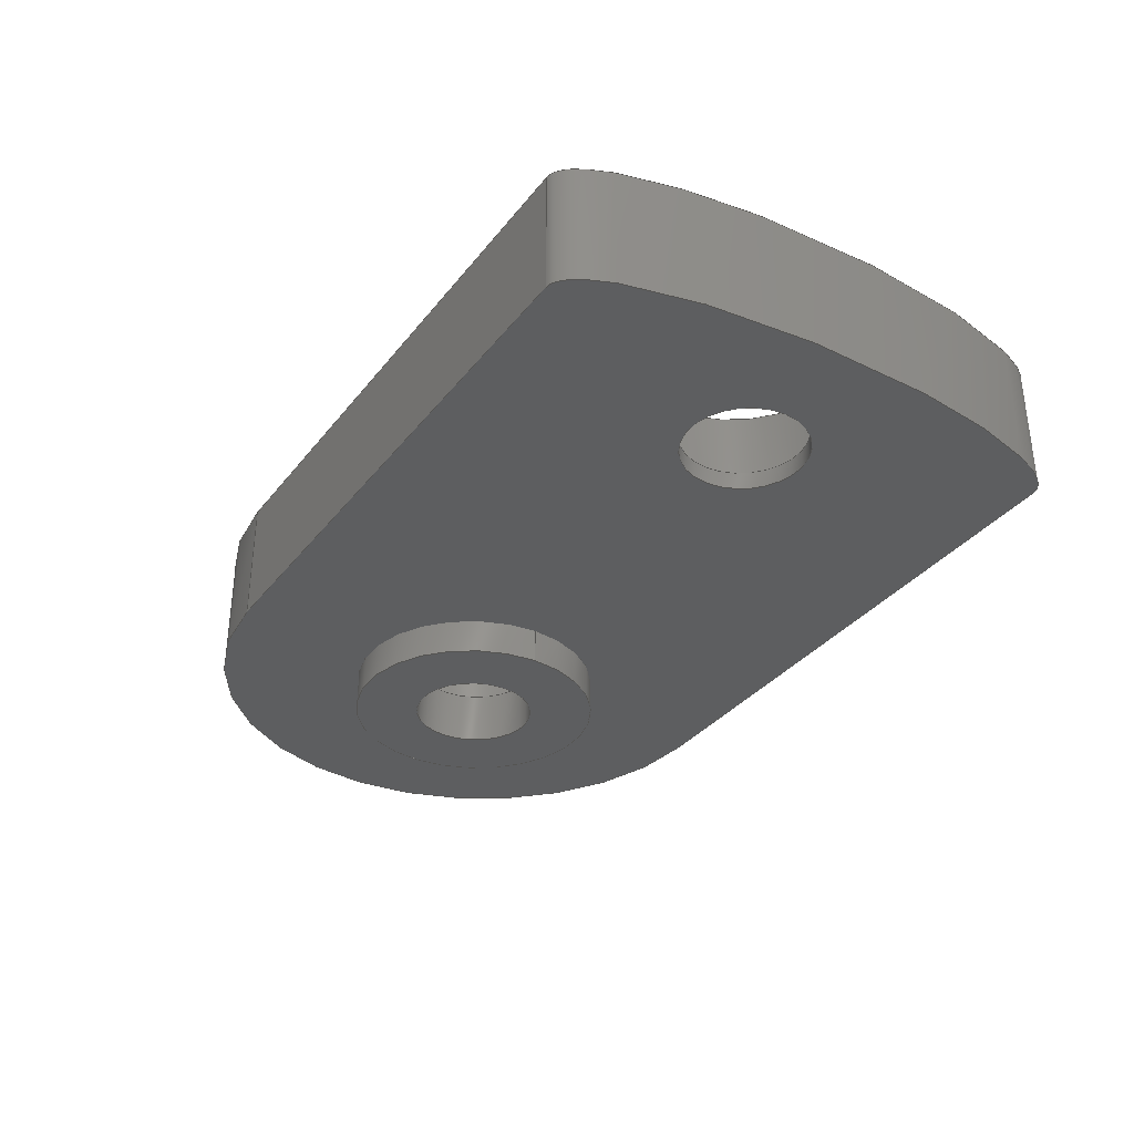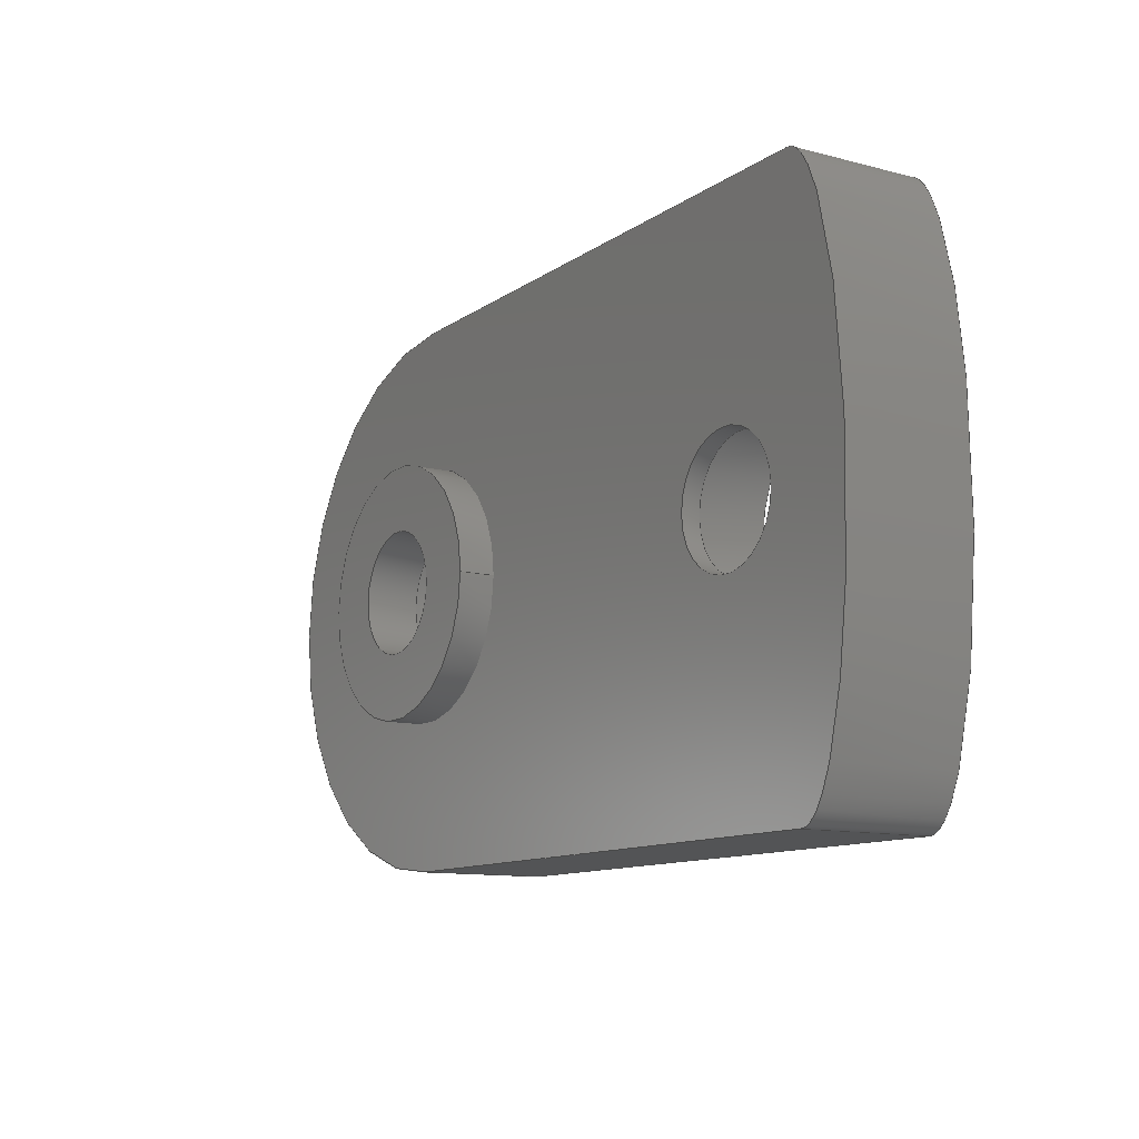
<metadata>
{"format":"step","ext":"step","renderer":"f3d","projection":"perspective","resolution":1024,"background":"white","views":[{"elev":-34.0,"azim":-122.2,"up":"+Z"},{"elev":-11.4,"azim":-122.2,"up":"+Y"}]}
</metadata>
<code>
ISO-10303-21;
DATA;
#1=MECHANICAL_DESIGN_GEOMETRIC_PRESENTATION_REPRESENTATION('',(#4),#397);
#2=SHAPE_REPRESENTATION_RELATIONSHIP('SRR','None',#404,#3);
#3=ADVANCED_BREP_SHAPE_REPRESENTATION('',(#5),#396);
#4=STYLED_ITEM('',(#413),#5);
#5=MANIFOLD_SOLID_BREP('\X2\BCF8CCB4\X0\2',#215);
#6=CYLINDRICAL_SURFACE('',#236,3.5);
#7=CYLINDRICAL_SURFACE('',#243,3.25);
#8=CYLINDRICAL_SURFACE('',#245,1.7);
#9=CYLINDRICAL_SURFACE('',#249,3.25);
#10=CYLINDRICAL_SURFACE('',#251,1.7);
#11=CYLINDRICAL_SURFACE('',#253,7.5);
#12=FACE_BOUND('',#54,.T.);
#13=FACE_BOUND('',#55,.T.);
#14=FACE_BOUND('',#59,.T.);
#15=FACE_BOUND('',#61,.T.);
#16=FACE_BOUND('',#65,.T.);
#17=FACE_BOUND('',#71,.T.);
#18=FACE_BOUND('',#72,.T.);
#19=CIRCLE('',#232,7.5);
#20=CIRCLE('',#233,1.7);
#21=CIRCLE('',#234,3.5);
#22=CIRCLE('',#237,3.5);
#23=CIRCLE('',#239,1.7);
#24=CIRCLE('',#241,3.25);
#25=CIRCLE('',#242,1.7);
#26=CIRCLE('',#244,3.25);
#27=CIRCLE('',#247,3.25);
#28=CIRCLE('',#248,1.7);
#29=CIRCLE('',#250,3.25);
#30=CIRCLE('',#254,7.5);
#31=PLANE('',#231);
#32=PLANE('',#235);
#33=PLANE('',#238);
#34=PLANE('',#240);
#35=PLANE('',#246);
#36=PLANE('',#252);
#37=PLANE('',#255);
#38=FACE_OUTER_BOUND('',#52,.T.);
#39=FACE_OUTER_BOUND('',#53,.T.);
#40=FACE_OUTER_BOUND('',#56,.T.);
#41=FACE_OUTER_BOUND('',#57,.T.);
#42=FACE_OUTER_BOUND('',#58,.T.);
#43=FACE_OUTER_BOUND('',#60,.T.);
#44=FACE_OUTER_BOUND('',#62,.T.);
#45=FACE_OUTER_BOUND('',#63,.T.);
#46=FACE_OUTER_BOUND('',#64,.T.);
#47=FACE_OUTER_BOUND('',#66,.T.);
#48=FACE_OUTER_BOUND('',#67,.T.);
#49=FACE_OUTER_BOUND('',#68,.T.);
#50=FACE_OUTER_BOUND('',#69,.T.);
#51=FACE_OUTER_BOUND('',#70,.T.);
#52=EDGE_LOOP('',(#146,#147,#148,#149));
#53=EDGE_LOOP('',(#150,#151,#152,#153));
#54=EDGE_LOOP('',(#154));
#55=EDGE_LOOP('',(#155));
#56=EDGE_LOOP('',(#156,#157,#158,#159));
#57=EDGE_LOOP('',(#160,#161,#162,#163));
#58=EDGE_LOOP('',(#164));
#59=EDGE_LOOP('',(#165));
#60=EDGE_LOOP('',(#166));
#61=EDGE_LOOP('',(#167));
#62=EDGE_LOOP('',(#168,#169,#170,#171));
#63=EDGE_LOOP('',(#172,#173,#174,#175));
#64=EDGE_LOOP('',(#176));
#65=EDGE_LOOP('',(#177));
#66=EDGE_LOOP('',(#178,#179,#180,#181));
#67=EDGE_LOOP('',(#182,#183,#184,#185));
#68=EDGE_LOOP('',(#186,#187,#188,#189));
#69=EDGE_LOOP('',(#190,#191,#192,#193));
#70=EDGE_LOOP('',(#194,#195,#196,#197));
#71=EDGE_LOOP('',(#198));
#72=EDGE_LOOP('',(#199));
#73=LINE('',#340,#86);
#74=LINE('',#343,#87);
#75=LINE('',#346,#88);
#76=LINE('',#349,#89);
#77=LINE('',#356,#90);
#78=LINE('',#357,#91);
#79=LINE('',#361,#92);
#80=LINE('',#373,#93);
#81=LINE('',#375,#94);
#82=LINE('',#384,#95);
#83=LINE('',#386,#96);
#84=LINE('',#389,#97);
#85=LINE('',#390,#98);
#86=VECTOR('',#260,10);
#87=VECTOR('',#263,10);
#88=VECTOR('',#266,10);
#89=VECTOR('',#269,10);
#90=VECTOR('',#276,10);
#91=VECTOR('',#277,10);
#92=VECTOR('',#282,3.5);
#93=VECTOR('',#297,3.25);
#94=VECTOR('',#300,1.7);
#95=VECTOR('',#311,3.25);
#96=VECTOR('',#314,1.7);
#97=VECTOR('',#317,10);
#98=VECTOR('',#318,10);
#99=ELLIPSE('',#229,7.5,1.75);
#100=ELLIPSE('',#230,7.5,1.75);
#101=VERTEX_POINT('',#336);
#102=VERTEX_POINT('',#337);
#103=VERTEX_POINT('',#339);
#104=VERTEX_POINT('',#341);
#105=VERTEX_POINT('',#345);
#106=VERTEX_POINT('',#347);
#107=VERTEX_POINT('',#350);
#108=VERTEX_POINT('',#352);
#109=VERTEX_POINT('',#355);
#110=VERTEX_POINT('',#359);
#111=VERTEX_POINT('',#363);
#112=VERTEX_POINT('',#366);
#113=VERTEX_POINT('',#368);
#114=VERTEX_POINT('',#371);
#115=VERTEX_POINT('',#377);
#116=VERTEX_POINT('',#379);
#117=VERTEX_POINT('',#382);
#118=VERTEX_POINT('',#388);
#119=EDGE_CURVE('',#101,#102,#99,.T.);
#120=EDGE_CURVE('',#103,#101,#73,.T.);
#121=EDGE_CURVE('',#104,#103,#100,.T.);
#122=EDGE_CURVE('',#104,#102,#74,.T.);
#123=EDGE_CURVE('',#103,#105,#75,.T.);
#124=EDGE_CURVE('',#105,#106,#19,.T.);
#125=EDGE_CURVE('',#106,#104,#76,.T.);
#126=EDGE_CURVE('',#107,#107,#20,.T.);
#127=EDGE_CURVE('',#108,#108,#21,.T.);
#128=EDGE_CURVE('',#101,#109,#77,.T.);
#129=EDGE_CURVE('',#109,#105,#78,.T.);
#130=EDGE_CURVE('',#110,#110,#22,.T.);
#131=EDGE_CURVE('',#110,#108,#79,.T.);
#132=EDGE_CURVE('',#111,#111,#23,.T.);
#133=EDGE_CURVE('',#112,#112,#24,.T.);
#134=EDGE_CURVE('',#113,#113,#25,.T.);
#135=EDGE_CURVE('',#114,#114,#26,.T.);
#136=EDGE_CURVE('',#114,#112,#80,.T.);
#137=EDGE_CURVE('',#113,#111,#81,.T.);
#138=EDGE_CURVE('',#115,#115,#27,.T.);
#139=EDGE_CURVE('',#116,#116,#28,.T.);
#140=EDGE_CURVE('',#117,#117,#29,.T.);
#141=EDGE_CURVE('',#117,#115,#82,.T.);
#142=EDGE_CURVE('',#116,#107,#83,.T.);
#143=EDGE_CURVE('',#118,#106,#84,.T.);
#144=EDGE_CURVE('',#102,#118,#85,.T.);
#145=EDGE_CURVE('',#118,#109,#30,.T.);
#146=ORIENTED_EDGE('',*,*,#119,.F.);
#147=ORIENTED_EDGE('',*,*,#120,.F.);
#148=ORIENTED_EDGE('',*,*,#121,.F.);
#149=ORIENTED_EDGE('',*,*,#122,.T.);
#150=ORIENTED_EDGE('',*,*,#121,.T.);
#151=ORIENTED_EDGE('',*,*,#123,.T.);
#152=ORIENTED_EDGE('',*,*,#124,.T.);
#153=ORIENTED_EDGE('',*,*,#125,.T.);
#154=ORIENTED_EDGE('',*,*,#126,.T.);
#155=ORIENTED_EDGE('',*,*,#127,.T.);
#156=ORIENTED_EDGE('',*,*,#120,.T.);
#157=ORIENTED_EDGE('',*,*,#128,.T.);
#158=ORIENTED_EDGE('',*,*,#129,.T.);
#159=ORIENTED_EDGE('',*,*,#123,.F.);
#160=ORIENTED_EDGE('',*,*,#130,.F.);
#161=ORIENTED_EDGE('',*,*,#131,.T.);
#162=ORIENTED_EDGE('',*,*,#127,.F.);
#163=ORIENTED_EDGE('',*,*,#131,.F.);
#164=ORIENTED_EDGE('',*,*,#130,.T.);
#165=ORIENTED_EDGE('',*,*,#132,.T.);
#166=ORIENTED_EDGE('',*,*,#133,.F.);
#167=ORIENTED_EDGE('',*,*,#134,.T.);
#168=ORIENTED_EDGE('',*,*,#135,.F.);
#169=ORIENTED_EDGE('',*,*,#136,.T.);
#170=ORIENTED_EDGE('',*,*,#133,.T.);
#171=ORIENTED_EDGE('',*,*,#136,.F.);
#172=ORIENTED_EDGE('',*,*,#134,.F.);
#173=ORIENTED_EDGE('',*,*,#137,.T.);
#174=ORIENTED_EDGE('',*,*,#132,.F.);
#175=ORIENTED_EDGE('',*,*,#137,.F.);
#176=ORIENTED_EDGE('',*,*,#138,.F.);
#177=ORIENTED_EDGE('',*,*,#139,.T.);
#178=ORIENTED_EDGE('',*,*,#140,.F.);
#179=ORIENTED_EDGE('',*,*,#141,.T.);
#180=ORIENTED_EDGE('',*,*,#138,.T.);
#181=ORIENTED_EDGE('',*,*,#141,.F.);
#182=ORIENTED_EDGE('',*,*,#139,.F.);
#183=ORIENTED_EDGE('',*,*,#142,.T.);
#184=ORIENTED_EDGE('',*,*,#126,.F.);
#185=ORIENTED_EDGE('',*,*,#142,.F.);
#186=ORIENTED_EDGE('',*,*,#122,.F.);
#187=ORIENTED_EDGE('',*,*,#125,.F.);
#188=ORIENTED_EDGE('',*,*,#143,.F.);
#189=ORIENTED_EDGE('',*,*,#144,.F.);
#190=ORIENTED_EDGE('',*,*,#145,.F.);
#191=ORIENTED_EDGE('',*,*,#143,.T.);
#192=ORIENTED_EDGE('',*,*,#124,.F.);
#193=ORIENTED_EDGE('',*,*,#129,.F.);
#194=ORIENTED_EDGE('',*,*,#119,.T.);
#195=ORIENTED_EDGE('',*,*,#144,.T.);
#196=ORIENTED_EDGE('',*,*,#145,.T.);
#197=ORIENTED_EDGE('',*,*,#128,.F.);
#198=ORIENTED_EDGE('',*,*,#135,.T.);
#199=ORIENTED_EDGE('',*,*,#140,.T.);
#200=(
BOUNDED_SURFACE()
B_SPLINE_SURFACE(1,2,((#326,#327,#328,#329,#330),(#331,#332,#333,#334,#335)),
 .UNSPECIFIED.,.F.,.F.,.F.)
B_SPLINE_SURFACE_WITH_KNOTS((2,2),(3,2,3),(0,0.4667),(8.327e-16,
1.571,3.142),.UNSPECIFIED.)
GEOMETRIC_REPRESENTATION_ITEM()
RATIONAL_B_SPLINE_SURFACE(((1,0.7071,1,0.7071,1),
(1,0.7071,1,0.7071,1)))
REPRESENTATION_ITEM('')
SURFACE()
);
#201=ADVANCED_FACE('',(#38),#200,.F.);
#202=ADVANCED_FACE('',(#39,#12,#13),#31,.F.);
#203=ADVANCED_FACE('',(#40),#32,.T.);
#204=ADVANCED_FACE('',(#41),#6,.T.);
#205=ADVANCED_FACE('',(#42,#14),#33,.T.);
#206=ADVANCED_FACE('',(#43,#15),#34,.F.);
#207=ADVANCED_FACE('',(#44),#7,.F.);
#208=ADVANCED_FACE('',(#45),#8,.F.);
#209=ADVANCED_FACE('',(#46,#16),#35,.F.);
#210=ADVANCED_FACE('',(#47),#9,.F.);
#211=ADVANCED_FACE('',(#48),#10,.F.);
#212=ADVANCED_FACE('',(#49),#36,.T.);
#213=ADVANCED_FACE('',(#50),#11,.T.);
#214=ADVANCED_FACE('',(#51,#17,#18),#37,.T.);
#215=CLOSED_SHELL('',(#201,#202,#203,#204,#205,#206,#207,#208,#209,#210,
#211,#212,#213,#214));
#216=DERIVED_UNIT_ELEMENT(#218,1);
#217=DERIVED_UNIT_ELEMENT(#399,-3);
#218=(
MASS_UNIT()
NAMED_UNIT(*)
SI_UNIT(.KILO.,.GRAM.)
);
#219=DERIVED_UNIT((#216,#217));
#220=MEASURE_REPRESENTATION_ITEM('density measure',
POSITIVE_RATIO_MEASURE(7850),#219);
#221=PROPERTY_DEFINITION_REPRESENTATION(#226,#223);
#222=PROPERTY_DEFINITION_REPRESENTATION(#227,#224);
#223=REPRESENTATION('material name',(#225),#396);
#224=REPRESENTATION('density',(#220),#396);
#225=DESCRIPTIVE_REPRESENTATION_ITEM('\X2\AC15CCA0\X0\','\X2\AC15CCA0\X0\');
#226=PROPERTY_DEFINITION('material property','material name',#406);
#227=PROPERTY_DEFINITION('material property','density of part',#406);
#228=AXIS2_PLACEMENT_3D('',#325,#256,#257);
#229=AXIS2_PLACEMENT_3D('',#338,#258,#259);
#230=AXIS2_PLACEMENT_3D('',#342,#261,#262);
#231=AXIS2_PLACEMENT_3D('',#344,#264,#265);
#232=AXIS2_PLACEMENT_3D('',#348,#267,#268);
#233=AXIS2_PLACEMENT_3D('',#351,#270,#271);
#234=AXIS2_PLACEMENT_3D('',#353,#272,#273);
#235=AXIS2_PLACEMENT_3D('',#354,#274,#275);
#236=AXIS2_PLACEMENT_3D('',#358,#278,#279);
#237=AXIS2_PLACEMENT_3D('',#360,#280,#281);
#238=AXIS2_PLACEMENT_3D('',#362,#283,#284);
#239=AXIS2_PLACEMENT_3D('',#364,#285,#286);
#240=AXIS2_PLACEMENT_3D('',#365,#287,#288);
#241=AXIS2_PLACEMENT_3D('',#367,#289,#290);
#242=AXIS2_PLACEMENT_3D('',#369,#291,#292);
#243=AXIS2_PLACEMENT_3D('',#370,#293,#294);
#244=AXIS2_PLACEMENT_3D('',#372,#295,#296);
#245=AXIS2_PLACEMENT_3D('',#374,#298,#299);
#246=AXIS2_PLACEMENT_3D('',#376,#301,#302);
#247=AXIS2_PLACEMENT_3D('',#378,#303,#304);
#248=AXIS2_PLACEMENT_3D('',#380,#305,#306);
#249=AXIS2_PLACEMENT_3D('',#381,#307,#308);
#250=AXIS2_PLACEMENT_3D('',#383,#309,#310);
#251=AXIS2_PLACEMENT_3D('',#385,#312,#313);
#252=AXIS2_PLACEMENT_3D('',#387,#315,#316);
#253=AXIS2_PLACEMENT_3D('',#391,#319,#320);
#254=AXIS2_PLACEMENT_3D('',#392,#321,#322);
#255=AXIS2_PLACEMENT_3D('',#393,#323,#324);
#256=DIRECTION('axis',(0,0,1));
#257=DIRECTION('refdir',(1,0,0));
#258=DIRECTION('center_axis',(0,0,1));
#259=DIRECTION('ref_axis',(1.14e-10,-1,0));
#260=DIRECTION('',(0,0,1));
#261=DIRECTION('center_axis',(0,0,-1));
#262=DIRECTION('ref_axis',(1.14e-10,-1,0));
#263=DIRECTION('',(0,0,1));
#264=DIRECTION('center_axis',(0,0,1));
#265=DIRECTION('ref_axis',(1,0,0));
#266=DIRECTION('',(1,0,0));
#267=DIRECTION('center_axis',(0,0,-1));
#268=DIRECTION('ref_axis',(1,0,0));
#269=DIRECTION('',(-1,0,0));
#270=DIRECTION('center_axis',(0,0,1));
#271=DIRECTION('ref_axis',(1,0,0));
#272=DIRECTION('center_axis',(0,0,1));
#273=DIRECTION('ref_axis',(1,0,0));
#274=DIRECTION('center_axis',(0,1,0));
#275=DIRECTION('ref_axis',(1,0,0));
#276=DIRECTION('',(1,0,0));
#277=DIRECTION('',(0,0,-1));
#278=DIRECTION('center_axis',(0,0,-1));
#279=DIRECTION('ref_axis',(1,0,0));
#280=DIRECTION('center_axis',(0,0,-1));
#281=DIRECTION('ref_axis',(1,0,0));
#282=DIRECTION('',(0,0,1));
#283=DIRECTION('center_axis',(0,0,-1));
#284=DIRECTION('ref_axis',(1,0,0));
#285=DIRECTION('center_axis',(0,0,1));
#286=DIRECTION('ref_axis',(1,0,0));
#287=DIRECTION('center_axis',(0,0,-1));
#288=DIRECTION('ref_axis',(1,0,0));
#289=DIRECTION('center_axis',(0,0,-1));
#290=DIRECTION('ref_axis',(1,0,0));
#291=DIRECTION('center_axis',(0,0,-1));
#292=DIRECTION('ref_axis',(1,0,0));
#293=DIRECTION('center_axis',(0,0,-1));
#294=DIRECTION('ref_axis',(1,0,0));
#295=DIRECTION('center_axis',(0,0,-1));
#296=DIRECTION('ref_axis',(1,0,0));
#297=DIRECTION('',(0,0,-1));
#298=DIRECTION('center_axis',(0,0,-1));
#299=DIRECTION('ref_axis',(1,0,0));
#300=DIRECTION('',(0,0,-1));
#301=DIRECTION('center_axis',(0,0,-1));
#302=DIRECTION('ref_axis',(1,0,0));
#303=DIRECTION('center_axis',(0,0,-1));
#304=DIRECTION('ref_axis',(1,0,0));
#305=DIRECTION('center_axis',(0,0,-1));
#306=DIRECTION('ref_axis',(1,0,0));
#307=DIRECTION('center_axis',(0,0,-1));
#308=DIRECTION('ref_axis',(1,0,0));
#309=DIRECTION('center_axis',(0,0,-1));
#310=DIRECTION('ref_axis',(1,0,0));
#311=DIRECTION('',(0,0,-1));
#312=DIRECTION('center_axis',(0,0,-1));
#313=DIRECTION('ref_axis',(1,0,0));
#314=DIRECTION('',(0,0,-1));
#315=DIRECTION('center_axis',(0,-1,0));
#316=DIRECTION('ref_axis',(-1,0,0));
#317=DIRECTION('',(0,0,-1));
#318=DIRECTION('',(1,0,0));
#319=DIRECTION('center_axis',(0,0,-1));
#320=DIRECTION('ref_axis',(1,0,0));
#321=DIRECTION('center_axis',(0,0,1));
#322=DIRECTION('ref_axis',(1,0,0));
#323=DIRECTION('center_axis',(0,0,1));
#324=DIRECTION('ref_axis',(1,0,0));
#325=CARTESIAN_POINT('',(0,0,0));
#326=CARTESIAN_POINT('Ctrl Pts',(46.25,5.905e-09,22.5));
#327=CARTESIAN_POINT('Ctrl Pts',(44.5,5.705e-09,22.5));
#328=CARTESIAN_POINT('Ctrl Pts',(44.5,7.5,22.5));
#329=CARTESIAN_POINT('Ctrl Pts',(44.5,15,22.5));
#330=CARTESIAN_POINT('Ctrl Pts',(46.25,15,22.5));
#331=CARTESIAN_POINT('Ctrl Pts',(46.25,5.905e-09,19));
#332=CARTESIAN_POINT('Ctrl Pts',(44.5,5.705e-09,19));
#333=CARTESIAN_POINT('Ctrl Pts',(44.5,7.5,19));
#334=CARTESIAN_POINT('Ctrl Pts',(44.5,15,19));
#335=CARTESIAN_POINT('Ctrl Pts',(46.25,15,19));
#336=CARTESIAN_POINT('',(46.25,15,22.5));
#337=CARTESIAN_POINT('',(46.25,5.905e-09,22.5));
#338=CARTESIAN_POINT('Origin',(46.25,7.5,22.5));
#339=CARTESIAN_POINT('',(46.25,15,19));
#340=CARTESIAN_POINT('',(46.25,15,22.5));
#341=CARTESIAN_POINT('',(46.25,5.905e-09,19));
#342=CARTESIAN_POINT('Origin',(46.25,7.5,19));
#343=CARTESIAN_POINT('',(46.25,0,22.5));
#344=CARTESIAN_POINT('Origin',(55.91,7.5,19));
#345=CARTESIAN_POINT('',(62.5,15,19));
#346=CARTESIAN_POINT('',(54,15,19));
#347=CARTESIAN_POINT('',(62.5,0,19));
#348=CARTESIAN_POINT('Origin',(62.5,7.5,19));
#349=CARTESIAN_POINT('',(-9.185e-16,0,19));
#350=CARTESIAN_POINT('',(47.05,7.5,19));
#351=CARTESIAN_POINT('Origin',(48.75,7.5,19));
#352=CARTESIAN_POINT('',(59,7.5,19));
#353=CARTESIAN_POINT('Origin',(62.5,7.5,19));
#354=CARTESIAN_POINT('Origin',(43.57,15,22.5));
#355=CARTESIAN_POINT('',(62.5,15,22.5));
#356=CARTESIAN_POINT('',(54,15,22.5));
#357=CARTESIAN_POINT('',(62.5,15,22.5));
#358=CARTESIAN_POINT('Origin',(62.5,7.5,19));
#359=CARTESIAN_POINT('',(59,7.5,18));
#360=CARTESIAN_POINT('Origin',(62.5,7.5,18));
#361=CARTESIAN_POINT('',(59,7.5,19));
#362=CARTESIAN_POINT('Origin',(62.5,7.5,18));
#363=CARTESIAN_POINT('',(60.8,7.5,18));
#364=CARTESIAN_POINT('Origin',(62.5,7.5,18));
#365=CARTESIAN_POINT('Origin',(62.5,7.5,19.5));
#366=CARTESIAN_POINT('',(59.25,7.5,19.5));
#367=CARTESIAN_POINT('Origin',(62.5,7.5,19.5));
#368=CARTESIAN_POINT('',(60.8,7.5,19.5));
#369=CARTESIAN_POINT('Origin',(62.5,7.5,19.5));
#370=CARTESIAN_POINT('Origin',(62.5,7.5,21));
#371=CARTESIAN_POINT('',(59.25,7.5,22.5));
#372=CARTESIAN_POINT('Origin',(62.5,7.5,22.5));
#373=CARTESIAN_POINT('',(59.25,7.5,21));
#374=CARTESIAN_POINT('Origin',(62.5,7.5,20.57));
#375=CARTESIAN_POINT('',(60.8,7.5,20.57));
#376=CARTESIAN_POINT('Origin',(48.75,7.5,19.5));
#377=CARTESIAN_POINT('',(45.5,7.5,19.5));
#378=CARTESIAN_POINT('Origin',(48.75,7.5,19.5));
#379=CARTESIAN_POINT('',(47.05,7.5,19.5));
#380=CARTESIAN_POINT('Origin',(48.75,7.5,19.5));
#381=CARTESIAN_POINT('Origin',(48.75,7.5,21));
#382=CARTESIAN_POINT('',(45.5,7.5,22.5));
#383=CARTESIAN_POINT('Origin',(48.75,7.5,22.5));
#384=CARTESIAN_POINT('',(45.5,7.5,21));
#385=CARTESIAN_POINT('Origin',(48.75,7.5,20.57));
#386=CARTESIAN_POINT('',(47.05,7.5,20.57));
#387=CARTESIAN_POINT('Origin',(62.5,0,22.5));
#388=CARTESIAN_POINT('',(62.5,0,22.5));
#389=CARTESIAN_POINT('',(62.5,0,22.5));
#390=CARTESIAN_POINT('',(-9.185e-16,0,22.5));
#391=CARTESIAN_POINT('Origin',(62.5,7.5,22.5));
#392=CARTESIAN_POINT('Origin',(62.5,7.5,22.5));
#393=CARTESIAN_POINT('Origin',(55.91,7.5,22.5));
#394=UNCERTAINTY_MEASURE_WITH_UNIT(LENGTH_MEASURE(0.01),#398,
'DISTANCE_ACCURACY_VALUE',
'Maximum model space distance between geometric entities at asserted c
onnectivities');
#395=UNCERTAINTY_MEASURE_WITH_UNIT(LENGTH_MEASURE(0.01),#398,
'DISTANCE_ACCURACY_VALUE',
'Maximum model space distance between geometric entities at asserted c
onnectivities');
#396=(
GEOMETRIC_REPRESENTATION_CONTEXT(3)
GLOBAL_UNCERTAINTY_ASSIGNED_CONTEXT((#394))
GLOBAL_UNIT_ASSIGNED_CONTEXT((#398,#400,#401))
REPRESENTATION_CONTEXT('','3D')
);
#397=(
GEOMETRIC_REPRESENTATION_CONTEXT(3)
GLOBAL_UNCERTAINTY_ASSIGNED_CONTEXT((#395))
GLOBAL_UNIT_ASSIGNED_CONTEXT((#398,#400,#401))
REPRESENTATION_CONTEXT('','3D')
);
#398=(
LENGTH_UNIT()
NAMED_UNIT(*)
SI_UNIT(.MILLI.,.METRE.)
);
#399=(
LENGTH_UNIT()
NAMED_UNIT(*)
SI_UNIT($,.METRE.)
);
#400=(
NAMED_UNIT(*)
PLANE_ANGLE_UNIT()
SI_UNIT($,.RADIAN.)
);
#401=(
NAMED_UNIT(*)
SI_UNIT($,.STERADIAN.)
SOLID_ANGLE_UNIT()
);
#402=SHAPE_DEFINITION_REPRESENTATION(#403,#404);
#403=PRODUCT_DEFINITION_SHAPE('',$,#406);
#404=SHAPE_REPRESENTATION('',(#228),#396);
#405=PRODUCT_DEFINITION_CONTEXT('part definition',#410,'design');
#406=PRODUCT_DEFINITION('proximal_link_pillar_cap',
'proximal_link_pillar_cap v2',#407,#405);
#407=PRODUCT_DEFINITION_FORMATION('',$,#412);
#408=PRODUCT_RELATED_PRODUCT_CATEGORY('proximal_link_pillar_cap v2',
'proximal_link_pillar_cap v2',(#412));
#409=APPLICATION_PROTOCOL_DEFINITION('international standard',
'automotive_design',2009,#410);
#410=APPLICATION_CONTEXT(
'Core Data for Automotive Mechanical Design Process');
#411=PRODUCT_CONTEXT('part definition',#410,'mechanical');
#412=PRODUCT('proximal_link_pillar_cap','proximal_link_pillar_cap v2',$,
(#411));
#413=PRESENTATION_STYLE_ASSIGNMENT((#414));
#414=SURFACE_STYLE_USAGE(.BOTH.,#415);
#415=SURFACE_SIDE_STYLE('',(#416));
#416=SURFACE_STYLE_FILL_AREA(#417);
#417=FILL_AREA_STYLE('\X2\AC15CCA0\X0\ - \X2\C0C8D2F4\X0\',(#418));
#418=FILL_AREA_STYLE_COLOUR('\X2\AC15CCA0\X0\ - \X2\C0C8D2F4\X0\',#419);
#419=COLOUR_RGB('\X2\AC15CCA0\X0\ - \X2\C0C8D2F4\X0\',0.6275,
0.6275,0.6275);
ENDSEC;
END-ISO-10303-21;

</code>
